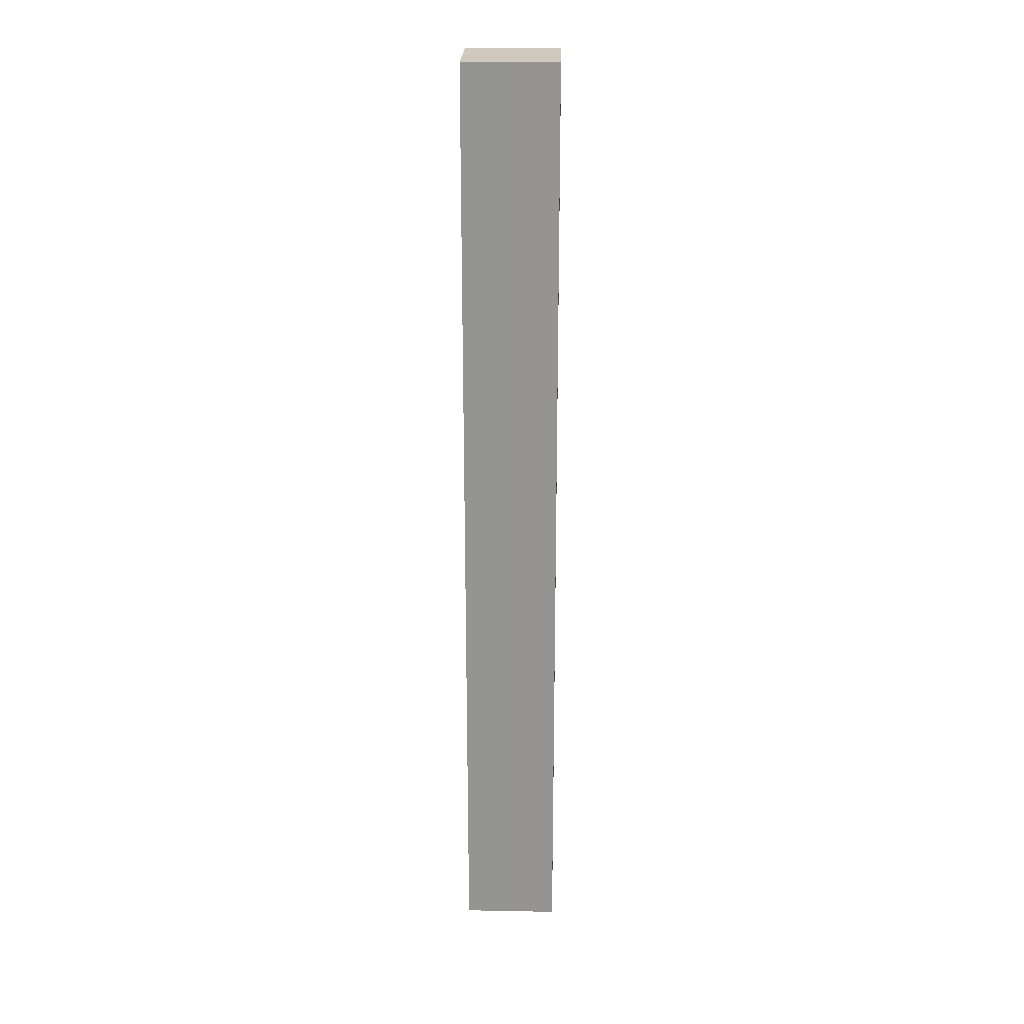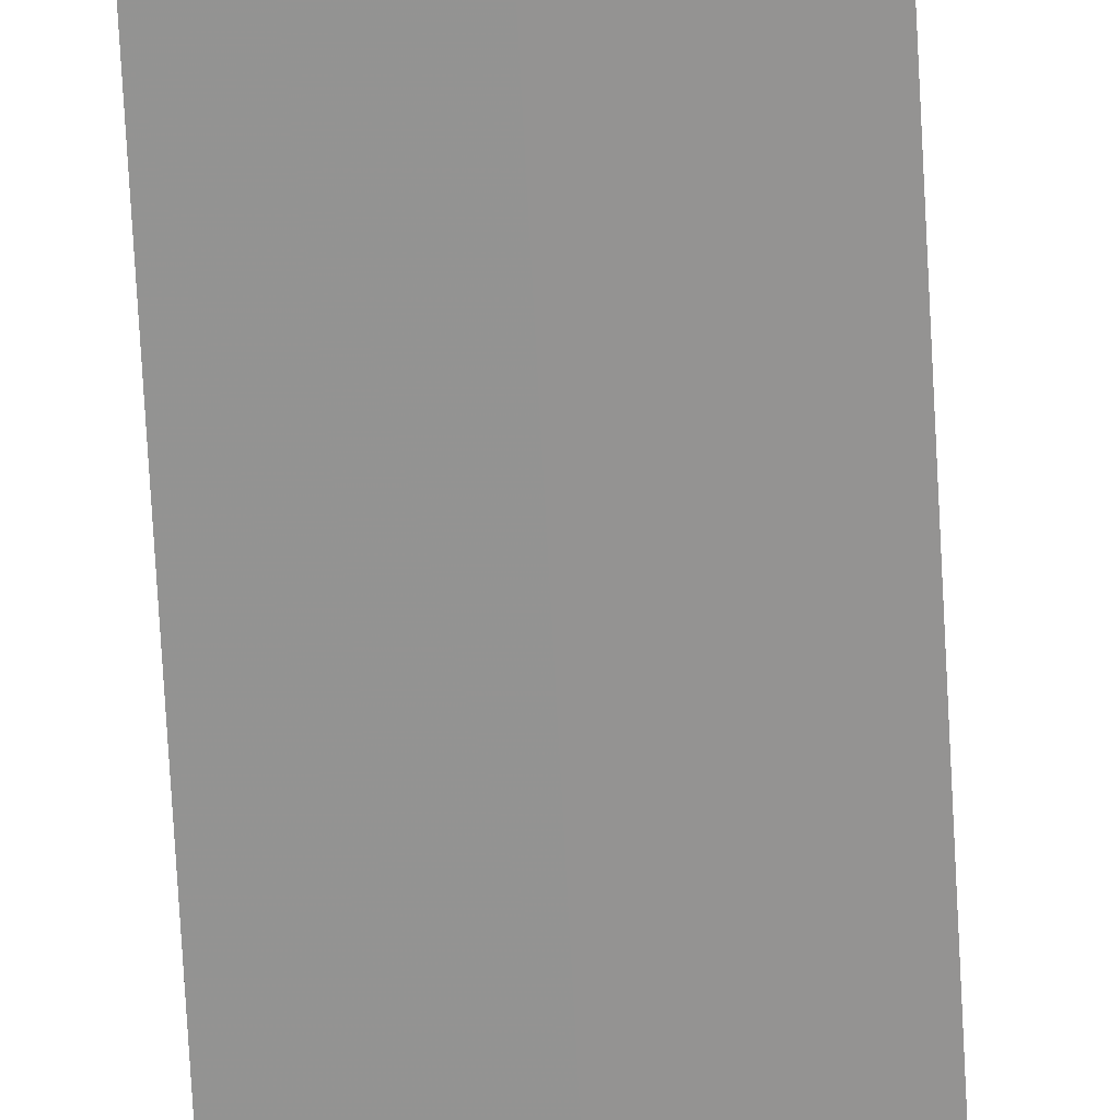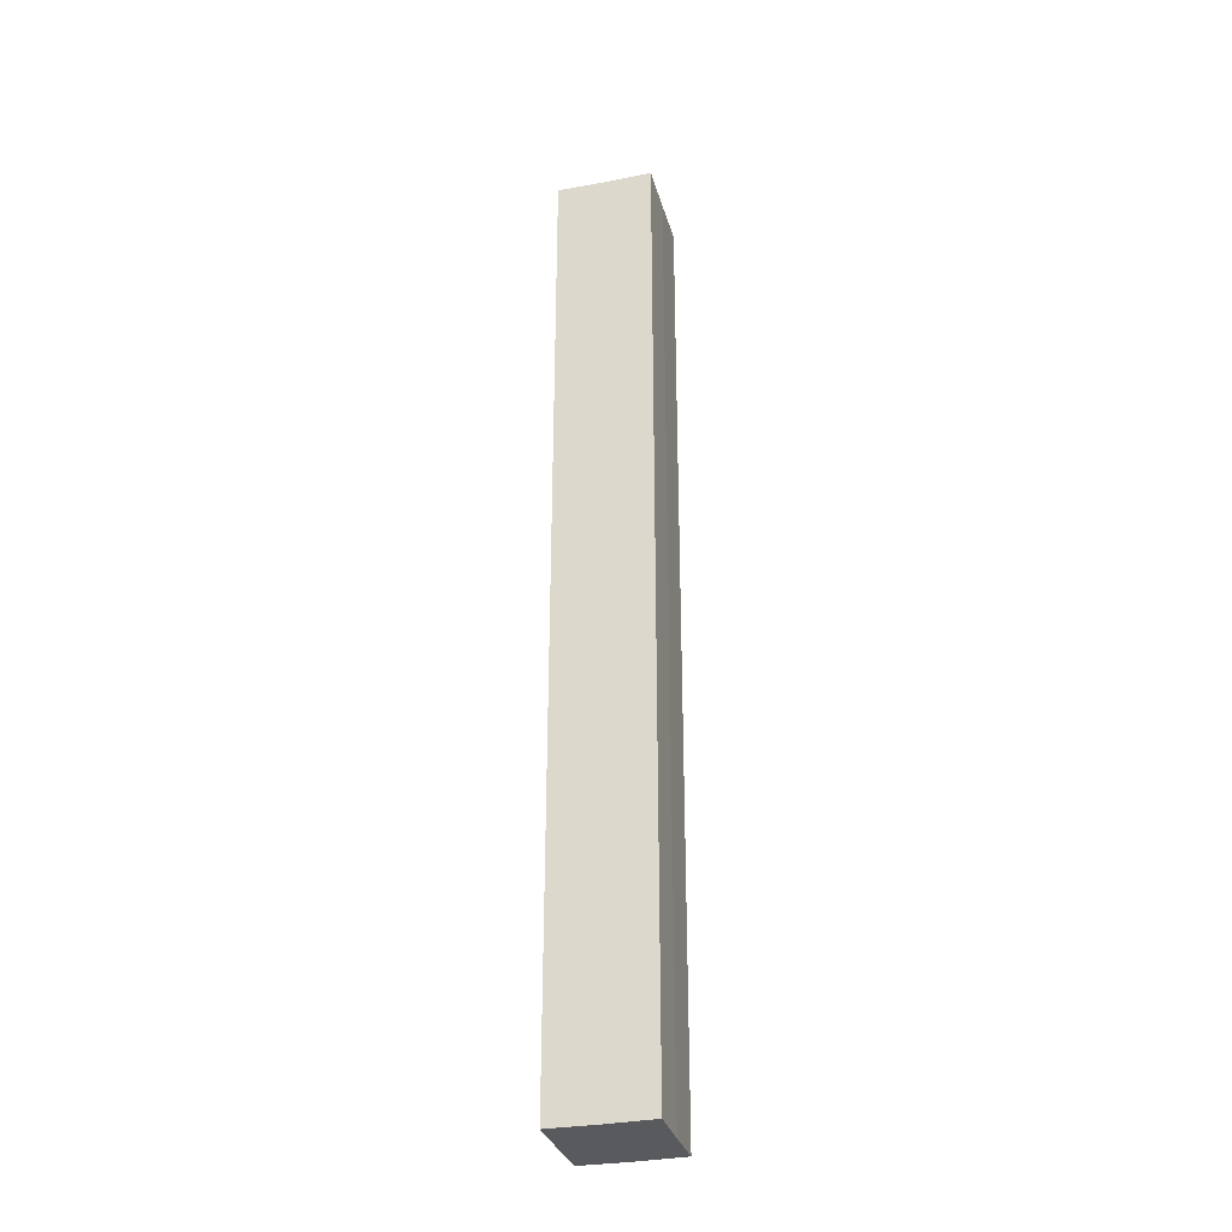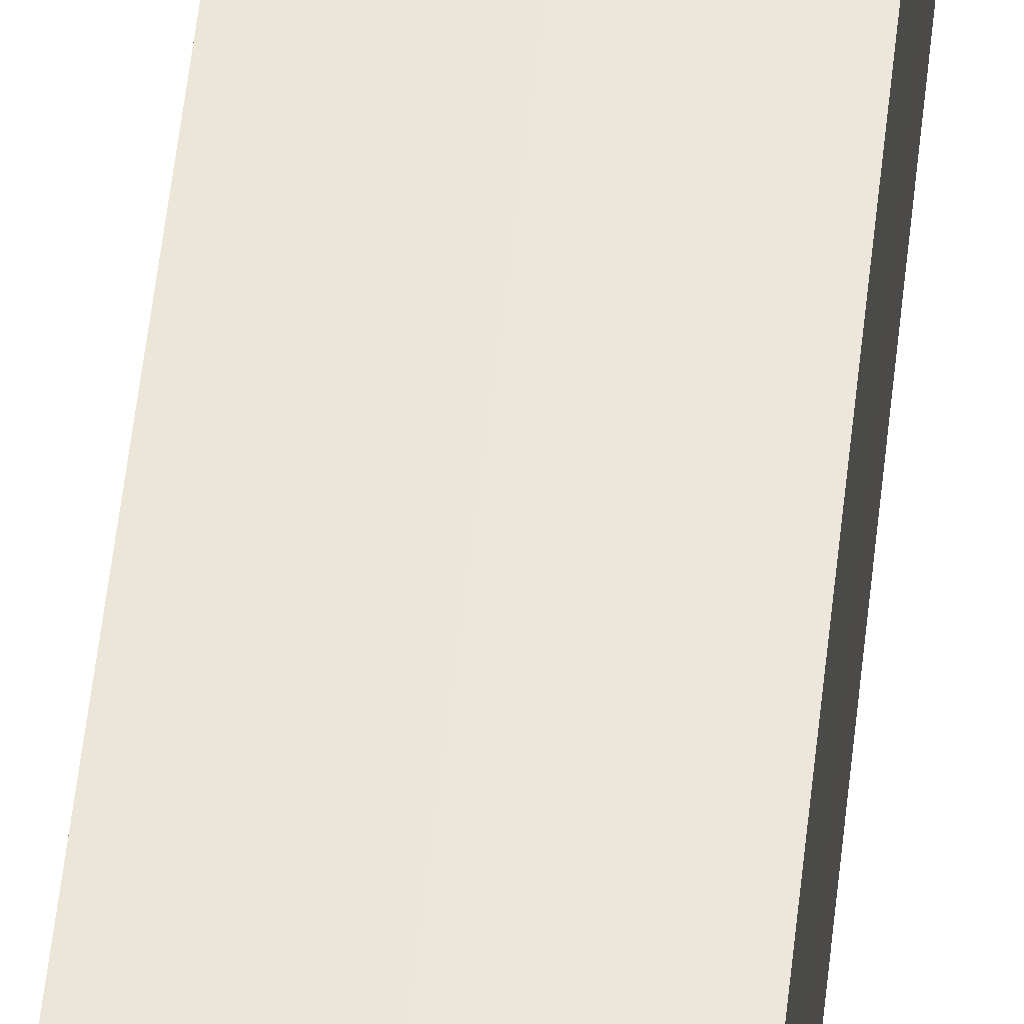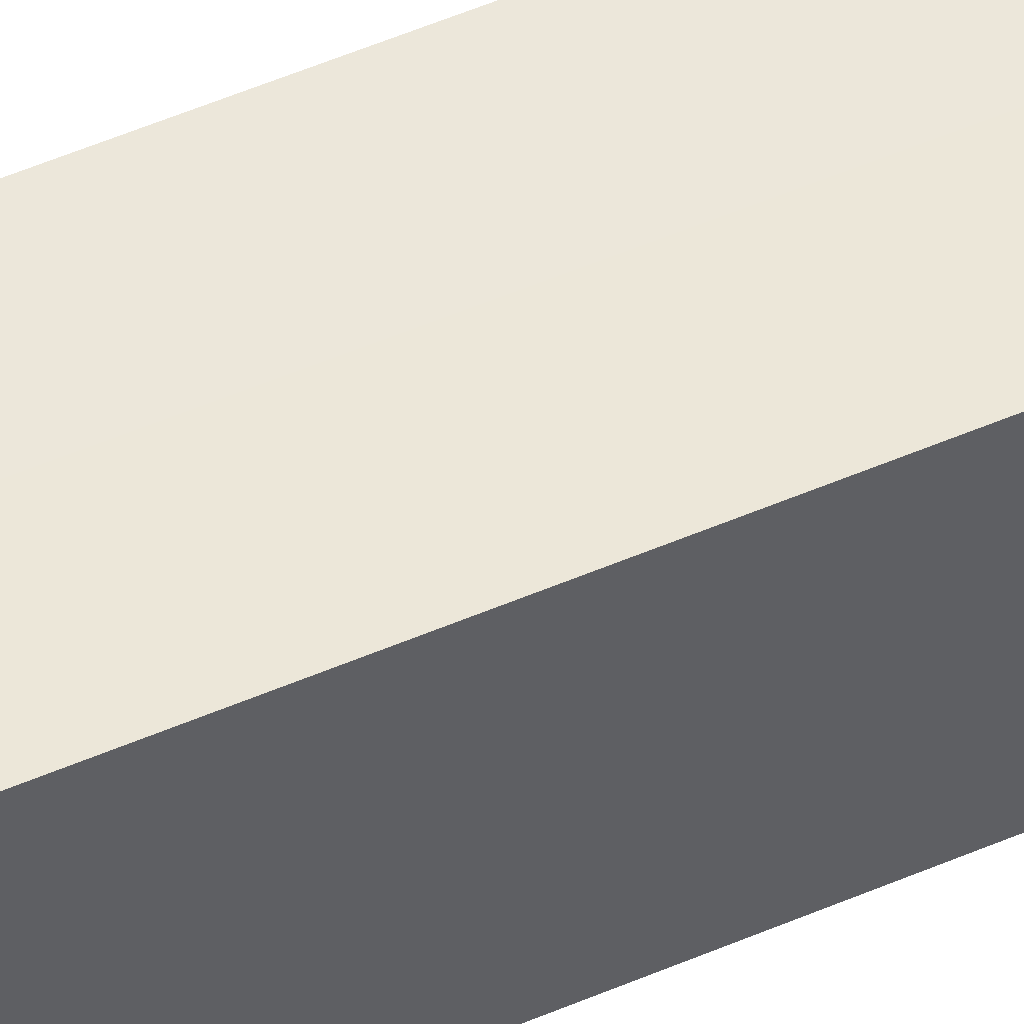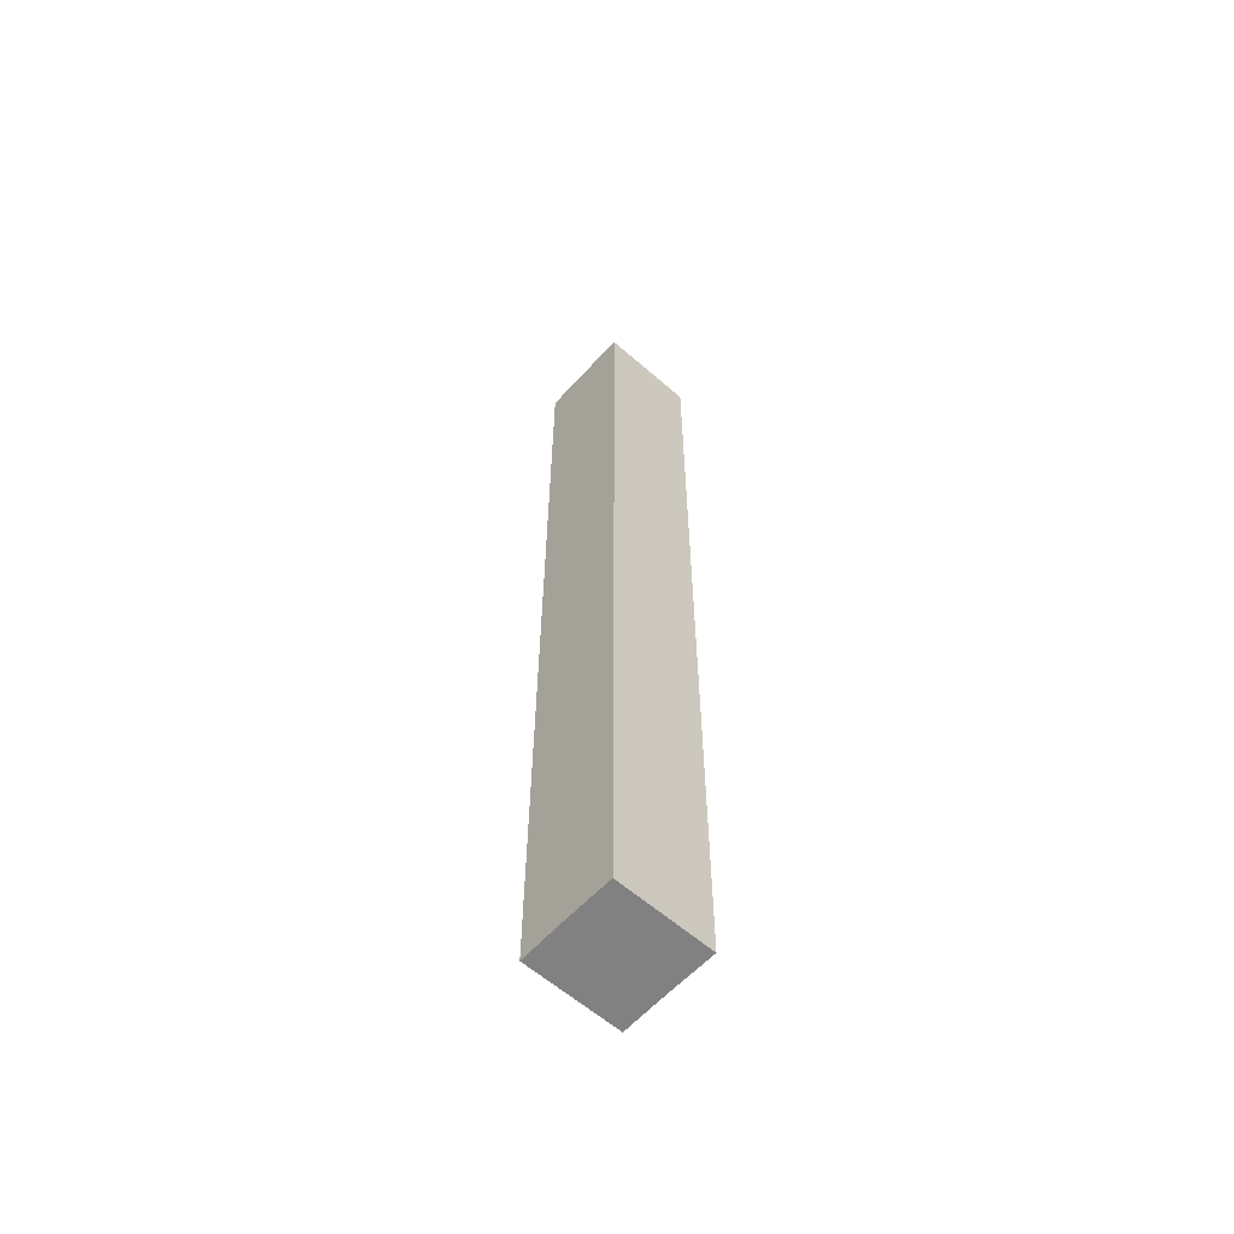
<metadata>
{"format":"obj","ext":"obj","renderer":"f3d","projection":"perspective","resolution":1024,"background":"white","views":[{"elev":22.6,"azim":91.8,"up":"+Z"},{"elev":-66.7,"azim":3.0,"up":"+Y"},{"elev":-31.8,"azim":15.0,"up":"+Z"},{"elev":49.8,"azim":5.8,"up":"+Y"},{"elev":51.5,"azim":-115.3,"up":"+Y"},{"elev":-60.5,"azim":-132.0,"up":"+Z"}]}
</metadata>
<code>
o 29341
v 2237 1880 13.95
v 2237 1880 13.95
v 2237 1880 14.15
v 2237 1880 13.95
v 2237 1880 14.15
v 2237 1880 13.95
v 2237 1880 14.15
v 2237 1880 13.95
v 2237 1880 14.15
v 2237 1880 13.95
v 2237 1880 13.95
v 2237 1880 13.95
v 2237 1880 13.95
v 2237 1880 13.95
v 2237 1880 13.95
v 2237 1880 13.95
v 2237 1880 13.95
v 2237 1880 14.15
v 2237 1880 14.15
v 2237 1880 14.15
v 2237 1880 14.15
v 2237 1880 14.15
v 2237 1880 13.95
v 2237 1880 14.15
v 2237 1880 13.95
v 2237 1880 13.95
v 2237 1880 13.95
v 2237 1880 13.95
v 2237 1880 14.15
v 2237 1880 13.95
v 2237 1880 13.95
v 2237 1880 13.95
v 2237 1880 14.15
v 2237 1880 13.95
v 2237 1880 13.95
v 2237 1880 14.15
v 2237 1880 13.95
v 2237 1880 14.15
v 2237 1880 13.95
v 2237 1880 14.15
v 2237 1880 14.15
v 2237 1880 14.15
v 2237 1880 14.15
v 2237 1880 14.15
v 2237 1880 14.15
v 2237 1880 14.15
v 2237 1880 14.15
v 2237 1880 14.15
v 2237 1880 14.15
v 2237 1880 14.15
f 1 2 3
f 4 1 5
f 5 6 7
f 7 8 9
f 10 8 11
f 10 12 8
f 10 11 13
f 10 14 12
f 10 13 15
f 10 16 14
f 10 15 17
f 10 17 16
f 18 14 19
f 20 13 21
f 22 23 18
f 24 25 20
f 26 27 22
f 27 28 29
f 30 31 24
f 31 32 33
f 34 35 36
f 35 37 38
f 36 39 40
f 40 17 41
f 42 43 44
f 42 45 43
f 42 44 46
f 42 47 45
f 42 46 48
f 42 49 47
f 42 48 50
f 42 50 49

</code>
